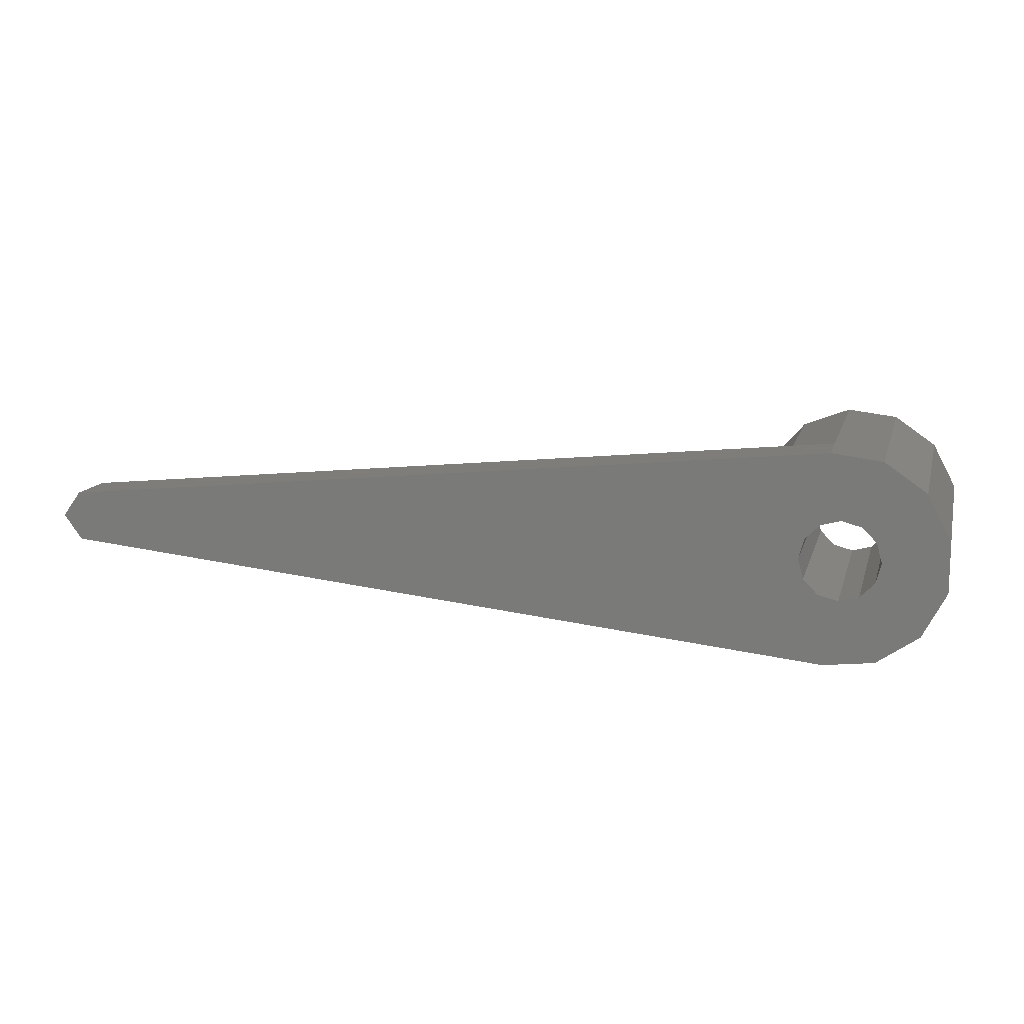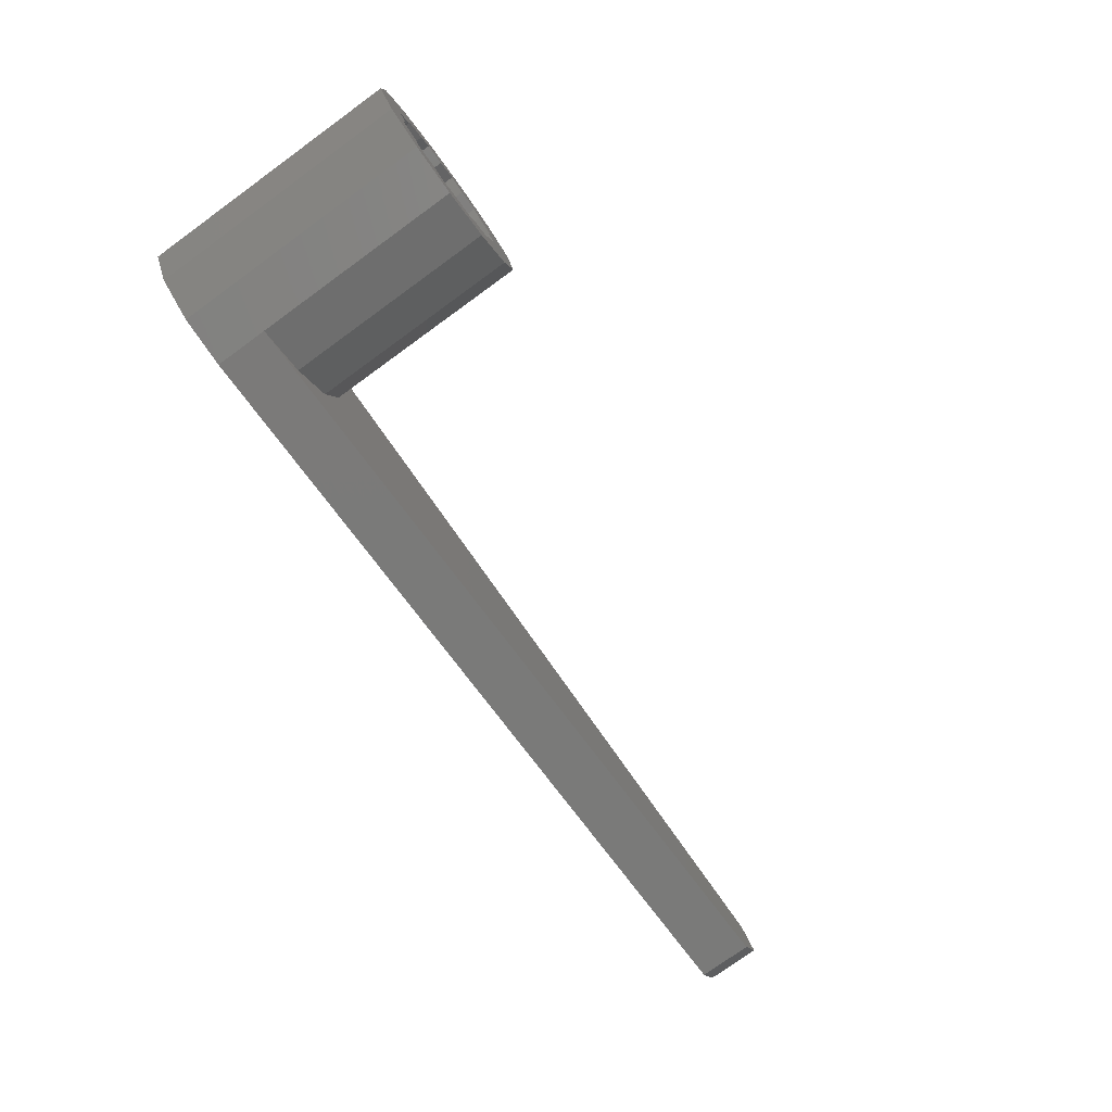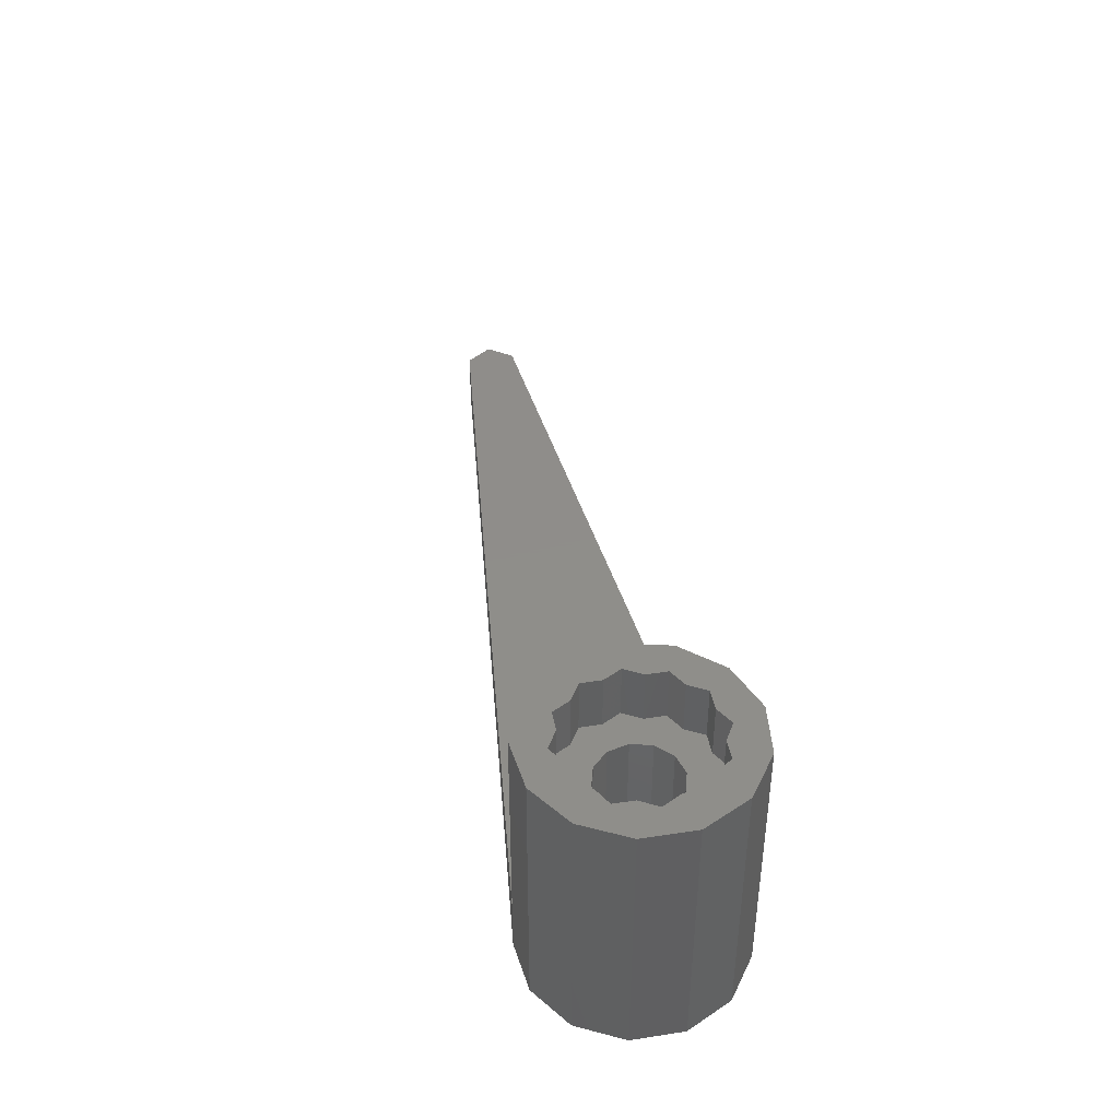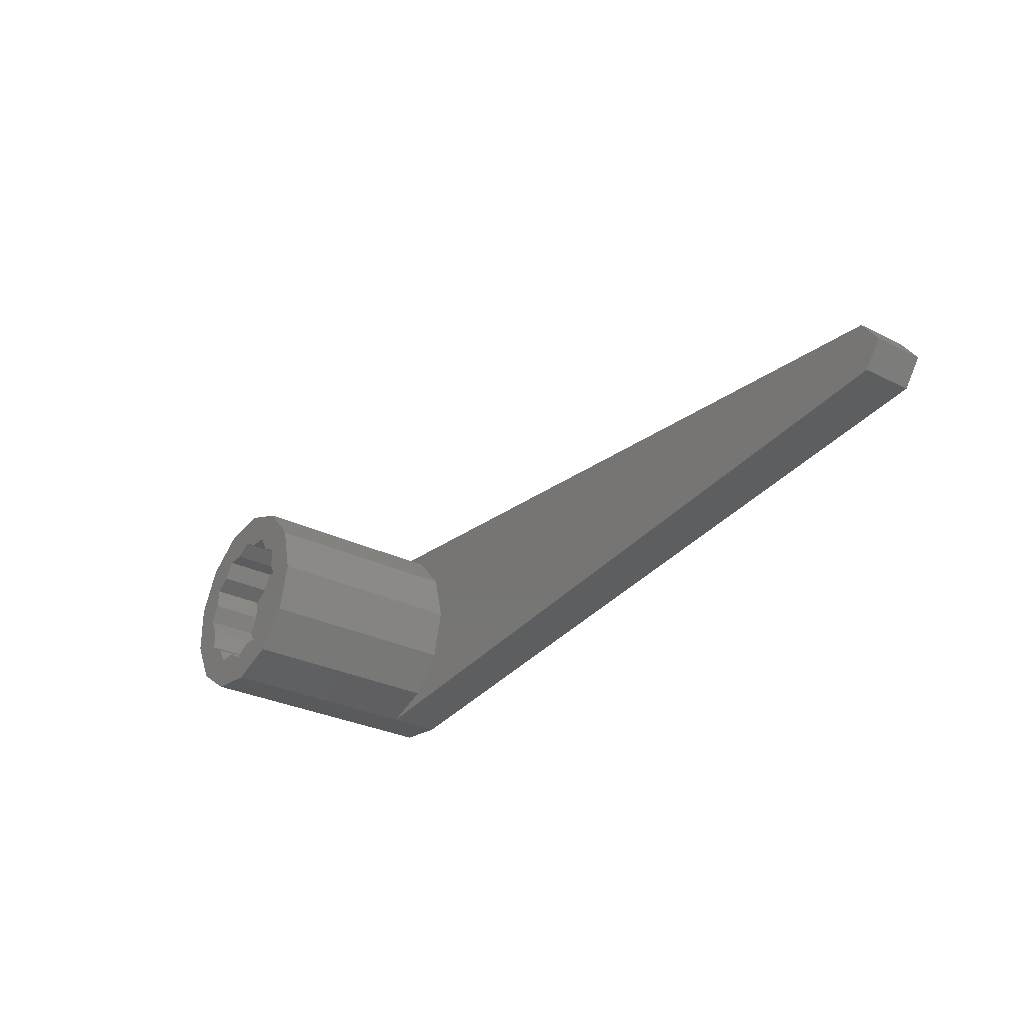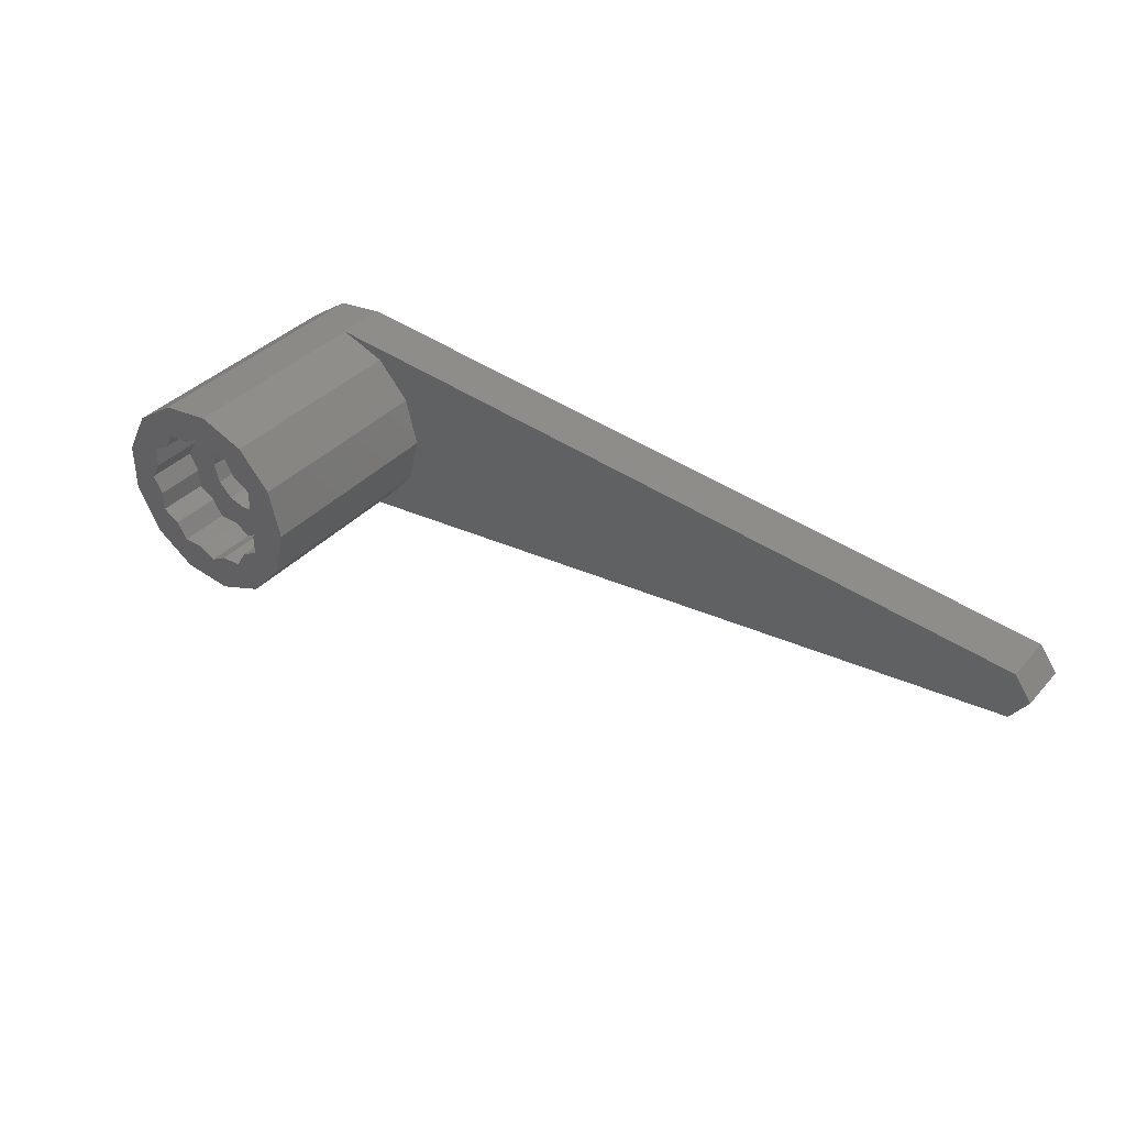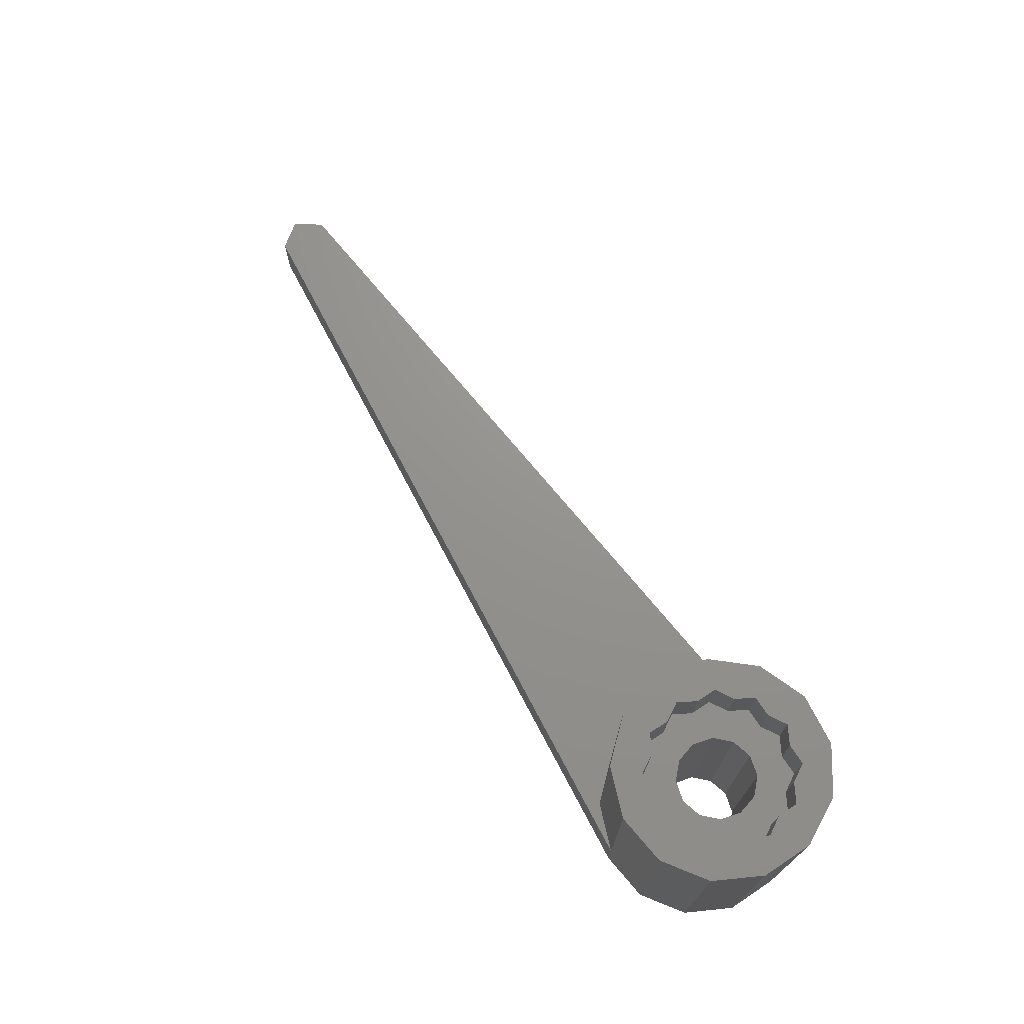
<metadata>
{"format":"stl","ext":"stl","renderer":"f3d","projection":"perspective","resolution":1024,"background":"white","views":[{"elev":12.6,"azim":-165.6,"up":"+Y"},{"elev":-77.7,"azim":-54.1,"up":"+Y"},{"elev":42.3,"azim":-100.4,"up":"+Z"},{"elev":-29.5,"azim":53.7,"up":"+Y"},{"elev":36.9,"azim":36.4,"up":"+Y"},{"elev":71.2,"azim":-123.5,"up":"+Z"}]}
</metadata>
<code>
# stl→obj: 106 verts, 212 faces
v -1.418 3.74 0
v -2.994 2.652 10
v -1.418 3.74 10
v -2.994 2.652 0
v 31 0 2
v 30.31 0.9511 0
v 30.31 0.9511 2
v 31 0 0
v 0.4821 -3.971 0
v 30.31 -0.9511 2
v 0.4821 -3.971 2
v 30.31 -0.9511 0
v -1.418 -3.74 10
v 0.4821 -3.971 10
v -1.418 -3.74 0
v -3.884 -0.9573 0
v -3.884 0.9573 10
v -3.884 0.9573 0
v -3.884 -0.9573 10
v -2.994 -2.652 0
v -2.994 -2.652 10
v 0.4821 3.971 2
v 0.4821 3.971 0
v 4 0 2
v 3.542 1.859 2
v 2.272 3.292 2
v 3.542 -1.859 2
v 2.272 -3.292 2
v 0.4821 3.971 10
v 1.5 0 0
v 1.299 -0.75 0
v 0.75 -1.299 0
v 0 -1.5 0
v -0.75 -1.299 0
v -1.299 -0.75 0
v 1.299 0.75 0
v 0.75 1.299 0
v 0 1.5 0
v -0.75 1.299 0
v -1.299 0.75 0
v -1.5 0 0
v 3.542 1.859 10
v 2.272 3.292 10
v 4 0 10
v 2.272 -3.292 10
v 3.542 -1.859 10
v -2.468 -0.6613 10
v -2.85 0 10
v 2.468 0.6613 10
v 2.468 -0.6613 10
v 2.85 0 10
v 2.468 1.425 10
v 1.807 1.807 10
v 1.425 2.468 10
v 0.6613 2.468 10
v 0 2.85 10
v -0.6613 2.468 10
v -1.425 2.468 10
v -1.807 1.807 10
v -2.468 0.6613 10
v -2.468 1.425 10
v 2.468 -1.425 10
v 1.807 -1.807 10
v 1.425 -2.468 10
v 0.6613 -2.468 10
v 0 -2.85 10
v -0.6613 -2.468 10
v -1.425 -2.468 10
v -1.807 -1.807 10
v -2.468 -1.425 10
v -0.6613 -2.468 8
v -1.425 -2.468 8
v 1.425 -2.468 8
v 0.6613 -2.468 8
v 1.807 -1.807 8
v 2.468 -0.6613 8
v 2.85 0 8
v 0.6613 2.468 8
v 1.425 2.468 8
v -1.425 2.468 8
v -0.6613 2.468 8
v 1.807 1.807 8
v 2.468 0.6613 8
v -2.468 0.6613 8
v -2.85 0 8
v -1.807 1.807 8
v -1.807 -1.807 8
v -2.468 -0.6613 8
v -1.5 0 8
v 1.299 0.75 8
v 2.468 1.425 8
v 1.5 0 8
v 1.299 -0.75 8
v 2.468 -1.425 8
v 0.75 1.299 8
v 0 1.5 8
v 0 2.85 8
v -0.75 1.299 8
v -1.299 0.75 8
v -2.468 1.425 8
v 0.75 -1.299 8
v 0 -1.5 8
v 0 -2.85 8
v -0.75 -1.299 8
v -1.299 -0.75 8
v -2.468 -1.425 8
f 1 2 3
f 2 1 4
f 5 6 7
f 6 5 8
f 9 10 11
f 10 9 12
f 13 11 14
f 15 11 13
f 11 15 9
f 16 17 18
f 17 16 19
f 10 8 5
f 8 10 12
f 20 19 16
f 19 20 21
f 20 13 21
f 13 20 15
f 6 22 7
f 22 6 23
f 7 10 5
f 7 24 10
f 7 25 24
f 7 26 25
f 26 7 22
f 27 10 24
f 28 10 27
f 10 28 11
f 22 3 29
f 1 22 23
f 22 1 3
f 18 2 4
f 2 18 17
f 12 6 8
f 12 30 6
f 12 31 30
f 9 31 12
f 31 9 32
f 9 33 32
f 15 33 9
f 33 15 34
f 20 34 15
f 34 20 35
f 16 35 20
f 36 6 30
f 23 36 37
f 36 23 6
f 38 23 37
f 1 38 39
f 4 39 40
f 38 1 23
f 18 40 41
f 35 16 41
f 39 4 1
f 18 41 16
f 40 18 4
f 42 26 43
f 26 42 25
f 44 25 42
f 25 44 24
f 45 27 46
f 27 45 28
f 46 24 44
f 24 46 27
f 26 29 43
f 29 26 22
f 11 45 14
f 45 11 28
f 19 47 48
f 49 44 42
f 50 44 51
f 49 42 52
f 43 52 42
f 43 53 52
f 43 54 53
f 29 54 43
f 54 29 55
f 29 56 55
f 3 56 29
f 56 3 57
f 3 58 57
f 2 58 3
f 58 2 59
f 17 60 61
f 17 61 2
f 59 2 61
f 44 50 46
f 62 46 50
f 62 45 46
f 63 45 62
f 64 45 63
f 14 64 65
f 64 14 45
f 66 14 65
f 13 66 67
f 66 13 14
f 68 13 67
f 21 68 69
f 21 69 70
f 68 21 13
f 47 19 70
f 60 17 48
f 19 48 17
f 70 19 21
f 44 49 51
f 71 68 67
f 68 71 72
f 73 65 64
f 65 73 74
f 73 63 75
f 63 73 64
f 76 51 77
f 51 76 50
f 78 54 55
f 54 78 79
f 80 57 58
f 57 80 81
f 82 54 79
f 54 82 53
f 77 49 83
f 49 77 51
f 48 84 60
f 84 48 85
f 59 80 58
f 80 59 86
f 68 87 69
f 87 68 72
f 47 85 48
f 85 47 88
f 89 85 88
f 90 83 91
f 83 92 76
f 90 91 82
f 93 76 92
f 76 93 94
f 95 82 79
f 83 90 92
f 82 95 90
f 78 95 79
f 96 78 97
f 78 96 95
f 81 96 97
f 81 98 96
f 80 98 81
f 98 80 86
f 98 86 99
f 100 99 86
f 77 83 76
f 94 93 75
f 101 75 93
f 75 101 73
f 101 74 73
f 102 74 101
f 102 103 74
f 102 71 103
f 104 71 102
f 87 104 105
f 72 104 87
f 88 105 89
f 99 84 89
f 104 72 71
f 99 100 84
f 85 89 84
f 106 105 88
f 105 106 87
f 94 50 76
f 50 94 62
f 83 52 91
f 52 83 49
f 82 52 53
f 52 82 91
f 97 55 56
f 55 97 78
f 60 100 61
f 100 60 84
f 70 88 47
f 88 70 106
f 100 59 61
f 59 100 86
f 81 56 57
f 56 81 97
f 103 67 66
f 67 103 71
f 87 70 69
f 70 87 106
f 94 63 62
f 63 94 75
f 74 66 65
f 66 74 103
f 105 41 89
f 41 105 35
f 36 95 37
f 95 36 90
f 30 90 36
f 90 30 92
f 38 95 96
f 95 38 37
f 32 102 101
f 102 32 33
f 31 92 30
f 92 31 93
f 99 39 98
f 39 99 40
f 39 96 98
f 96 39 38
f 89 40 99
f 40 89 41
f 32 93 31
f 93 32 101
f 104 35 105
f 35 104 34
f 33 104 102
f 104 33 34

</code>
